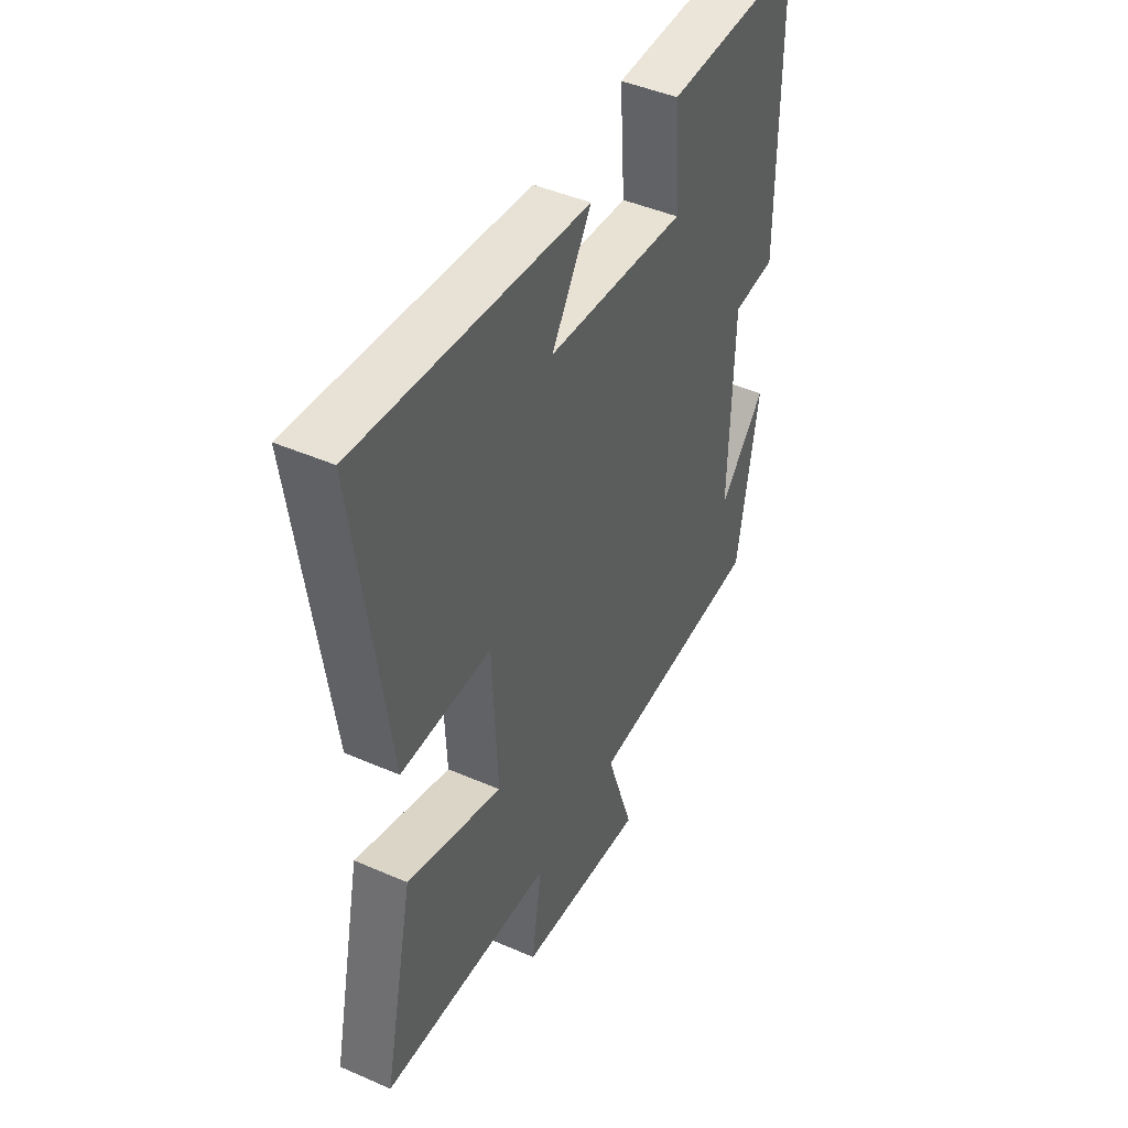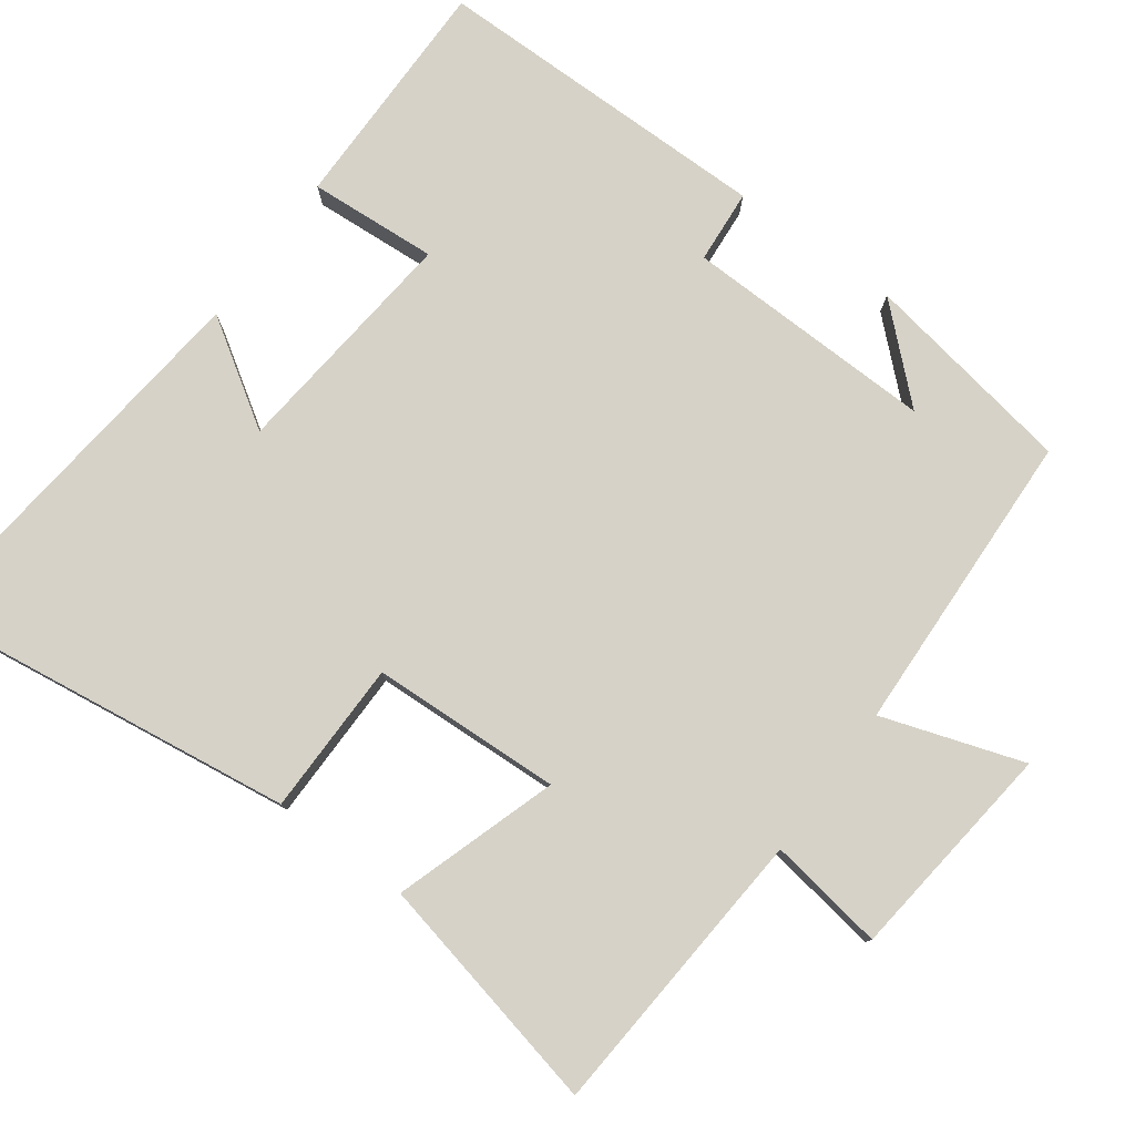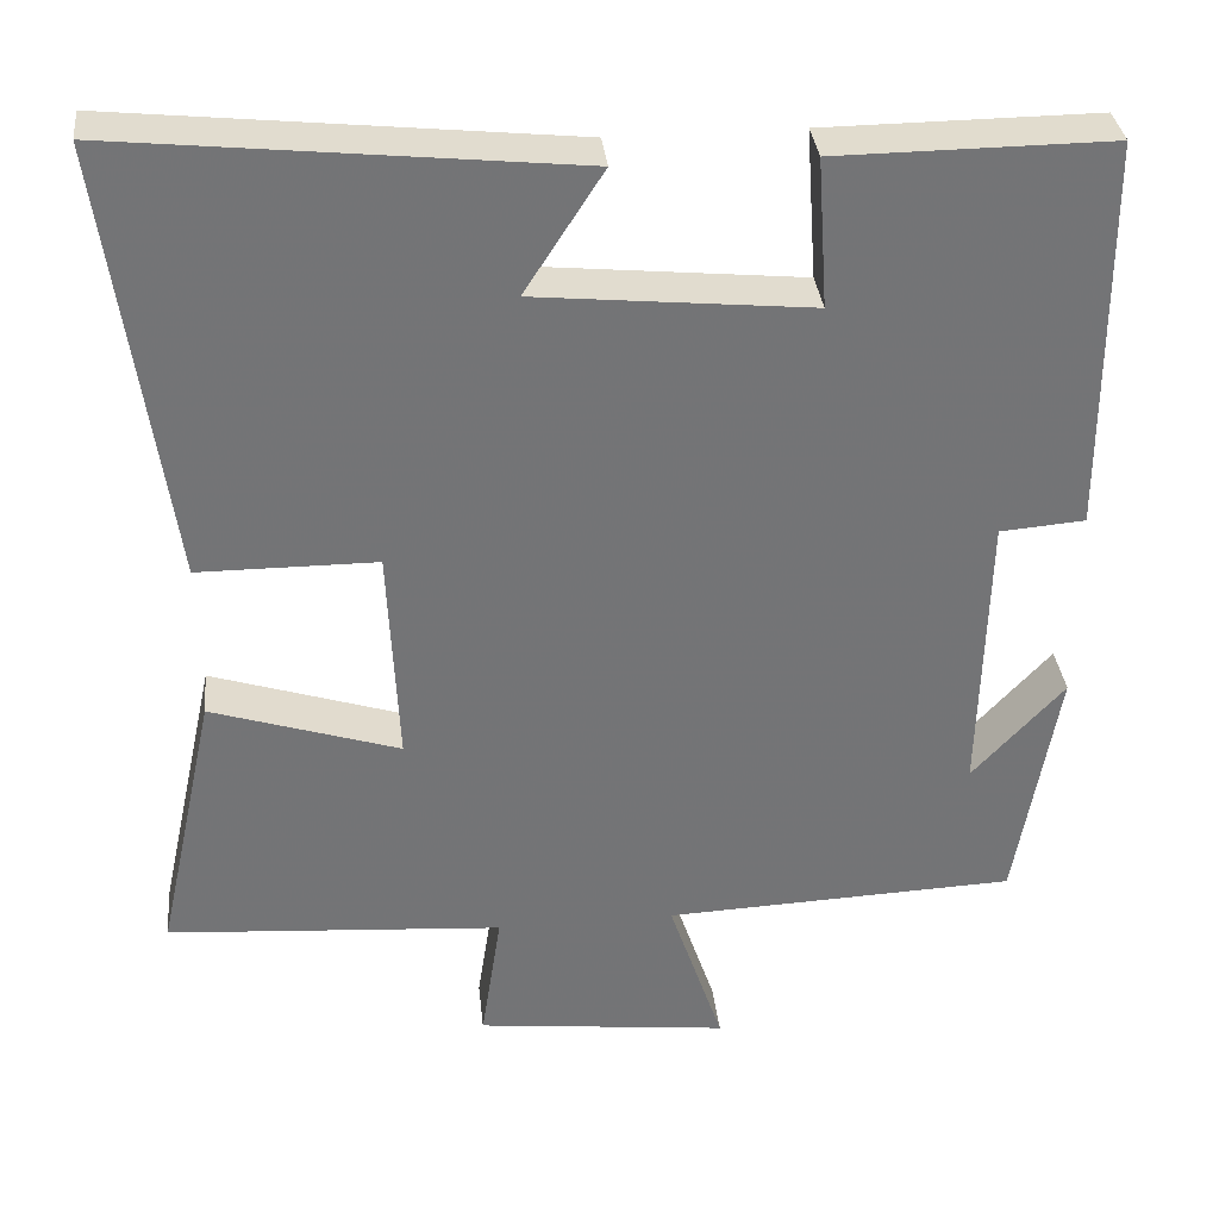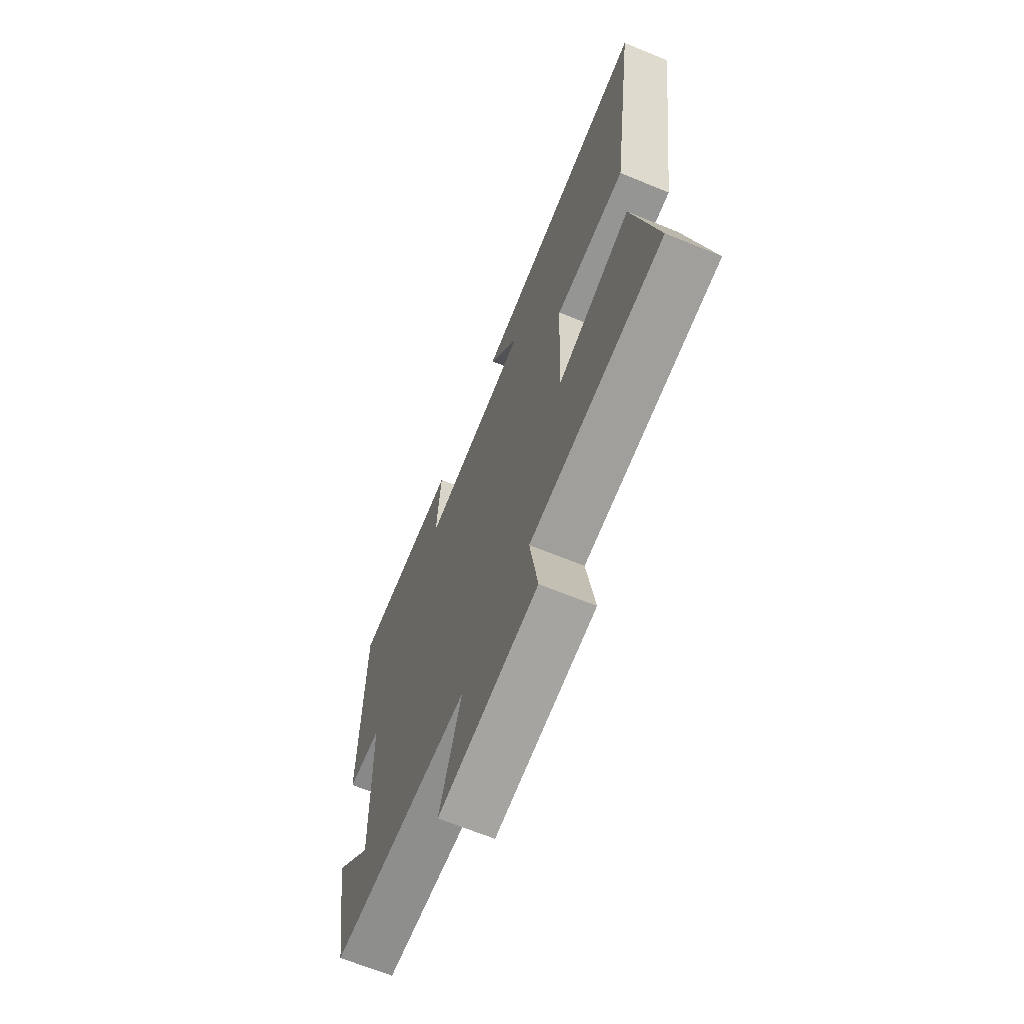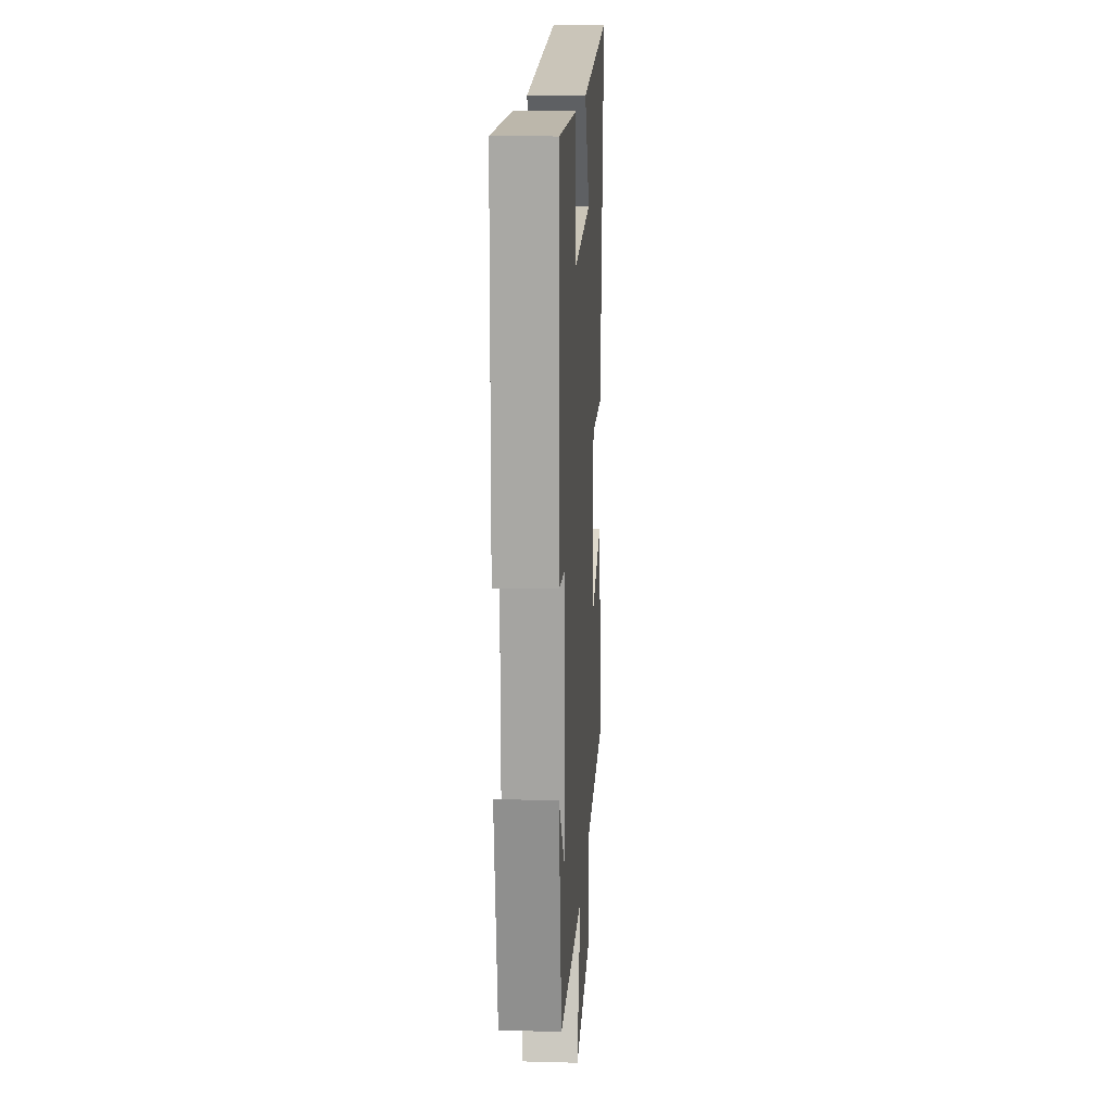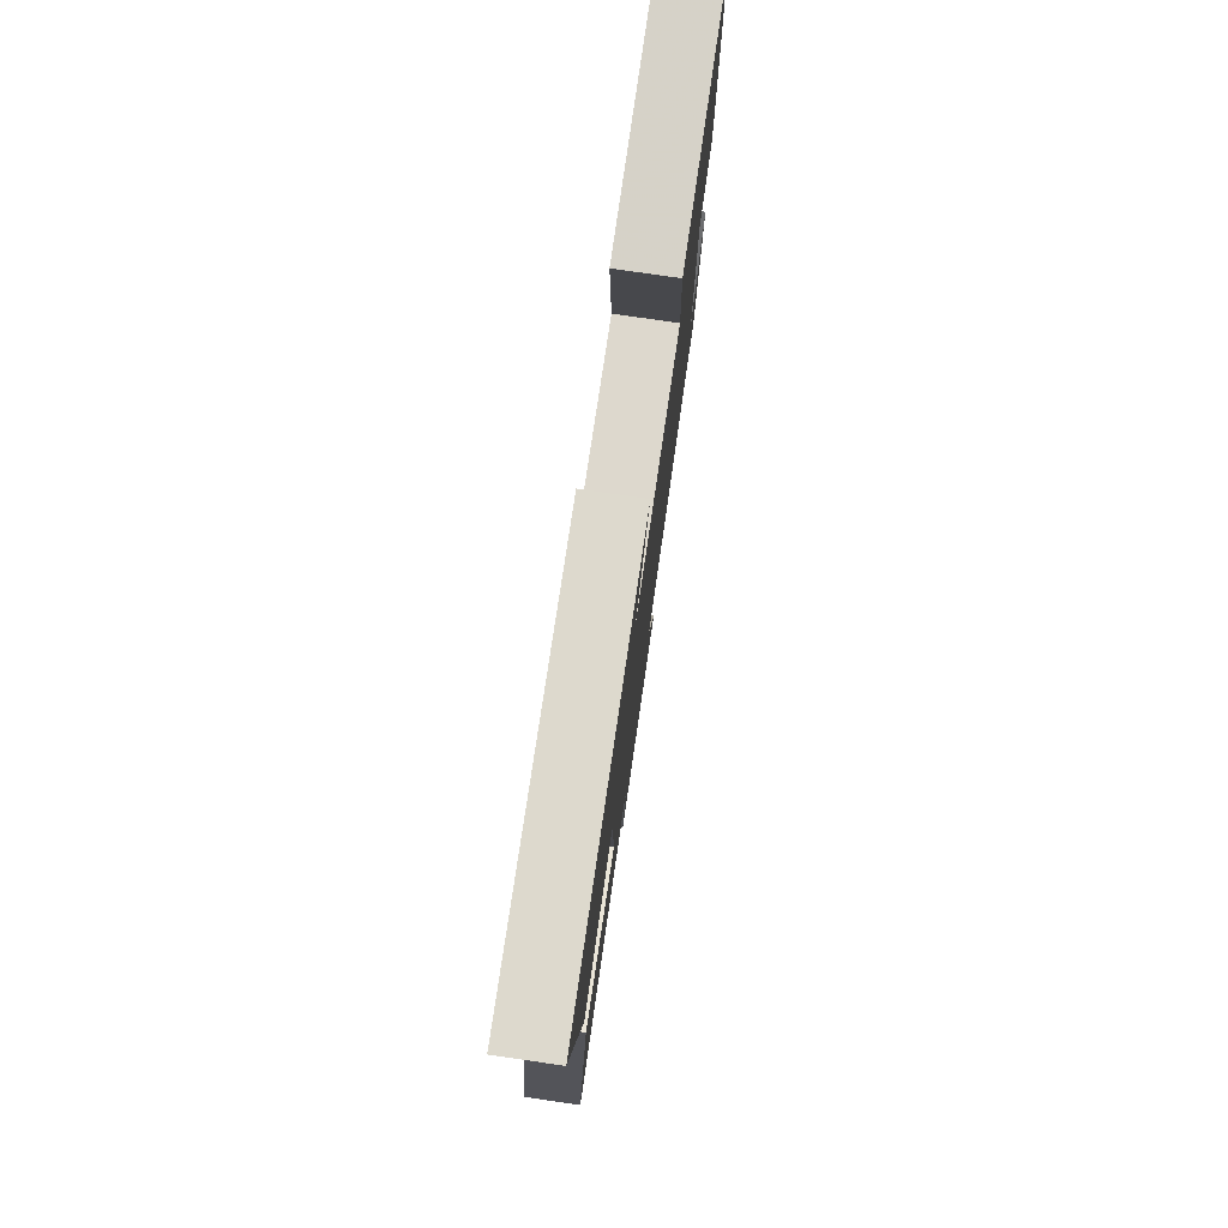
<metadata>
{"format":"obj","ext":"obj","renderer":"f3d","projection":"perspective","resolution":1024,"background":"white","views":[{"elev":45.0,"azim":116.8,"up":"+Z"},{"elev":78.6,"azim":126.3,"up":"+Y"},{"elev":34.2,"azim":173.8,"up":"+Z"},{"elev":-67.1,"azim":67.7,"up":"+Z"},{"elev":14.7,"azim":-86.6,"up":"+Z"},{"elev":78.1,"azim":98.2,"up":"+Z"}]}
</metadata>
<code>
v -0.451 0.07 -0.483
v -0.5 0.07 -0.194
v -0.392 0.07 -0.312
v -0.4 0.07 0.03
v -0.5 0.07 0.038
v -0.498 0.07 0.502
v -0.177 0.07 0.5
v -0.189 0.07 0.325
v 0.133 0.07 0.357
v 0.041 0.07 0.5
v 0.572 0.07 0.556
v 0.5 0.07 0.039
v 0.291 0.07 0.038
v 0.279 0.07 -0.22
v 0.5 0.07 -0.149
v 0.57 0.07 -0.471
v 0.174 0.07 -0.5
v 0.198 0.07 -0.657
v -0.1 0.07 -0.691
v -0.036 0.07 -0.5
v -0.451 0 -0.483
v -0.5 0 -0.194
v -0.392 0 -0.312
v -0.4 0 0.03
v -0.5 0 0.038
v -0.498 0 0.502
v -0.177 0 0.5
v -0.189 0 0.325
v 0.133 0 0.357
v 0.041 0 0.5
v 0.572 0 0.556
v 0.5 0 0.039
v 0.291 0 0.038
v 0.279 0 -0.22
v 0.5 0 -0.149
v 0.57 0 -0.471
v 0.174 0 -0.5
v 0.198 0 -0.657
v -0.1 0 -0.691
v -0.036 0 -0.5
f 17 18 19 20
f 17 20 1
f 16 17 1
f 15 16 1
f 14 15 1
f 13 14 1
f 11 12 13
f 9 10 11
f 9 11 13 1
f 6 7 8
f 5 6 8
f 4 5 8
f 3 4 8 9
f 1 2 3
f 1 3 9
f 40 39 38 37
f 21 40 37
f 21 37 36
f 21 36 35
f 21 35 34
f 21 34 33
f 33 32 31
f 31 30 29
f 21 33 31 29
f 28 27 26
f 28 26 25
f 28 25 24
f 29 28 24 23
f 23 22 21
f 29 23 21
f 1 21 22 2
f 2 22 23 3
f 3 23 24 4
f 4 24 25 5
f 5 25 26 6
f 6 26 27 7
f 7 27 28 8
f 8 28 29 9
f 9 29 30 10
f 10 30 31 11
f 11 31 32 12
f 12 32 33 13
f 13 33 34 14
f 14 34 35 15
f 15 35 36 16
f 16 36 37 17
f 17 37 38 18
f 18 38 39 19
f 19 39 40 20
f 20 40 21 1

</code>
